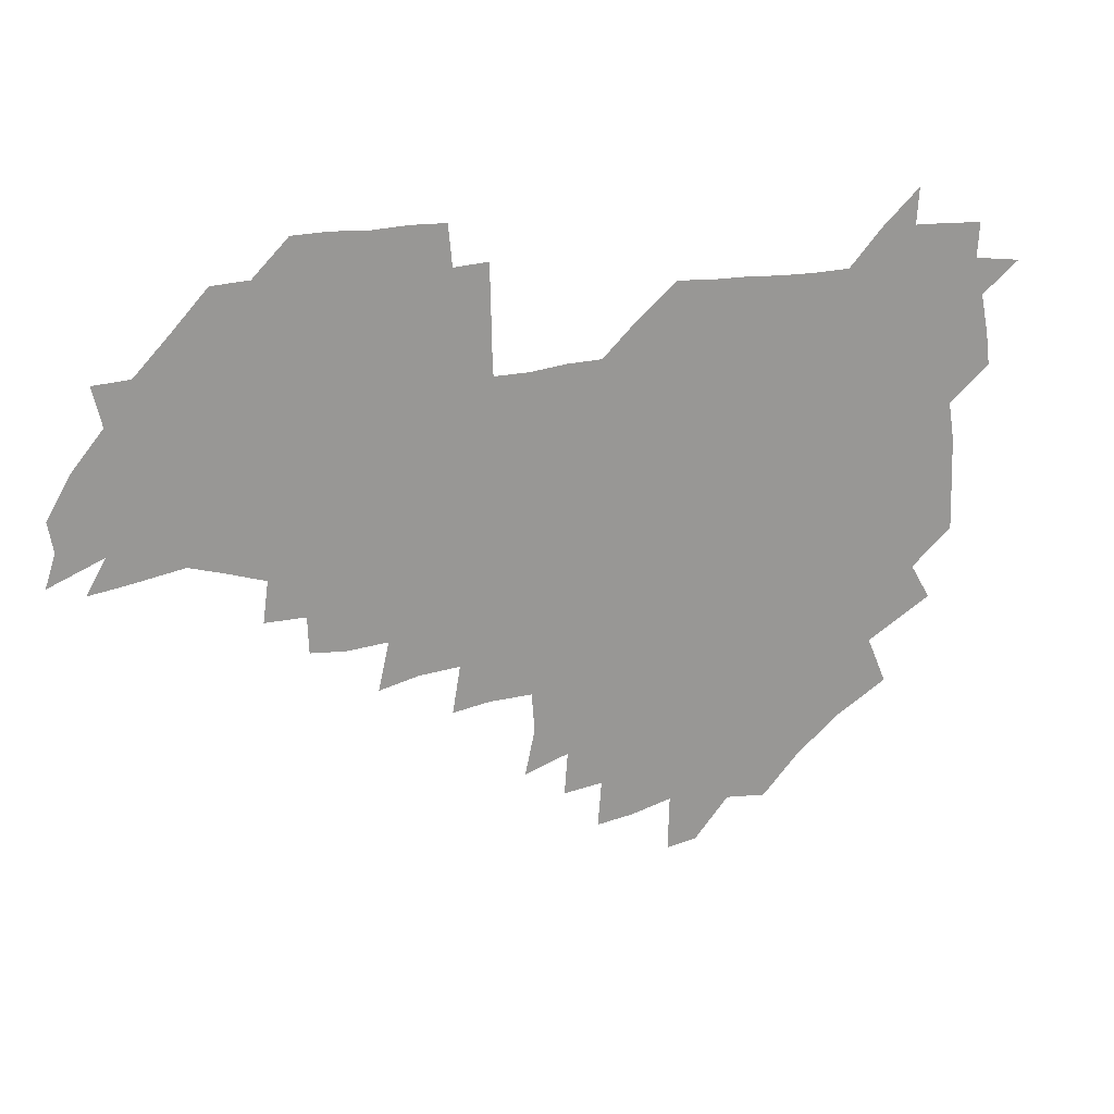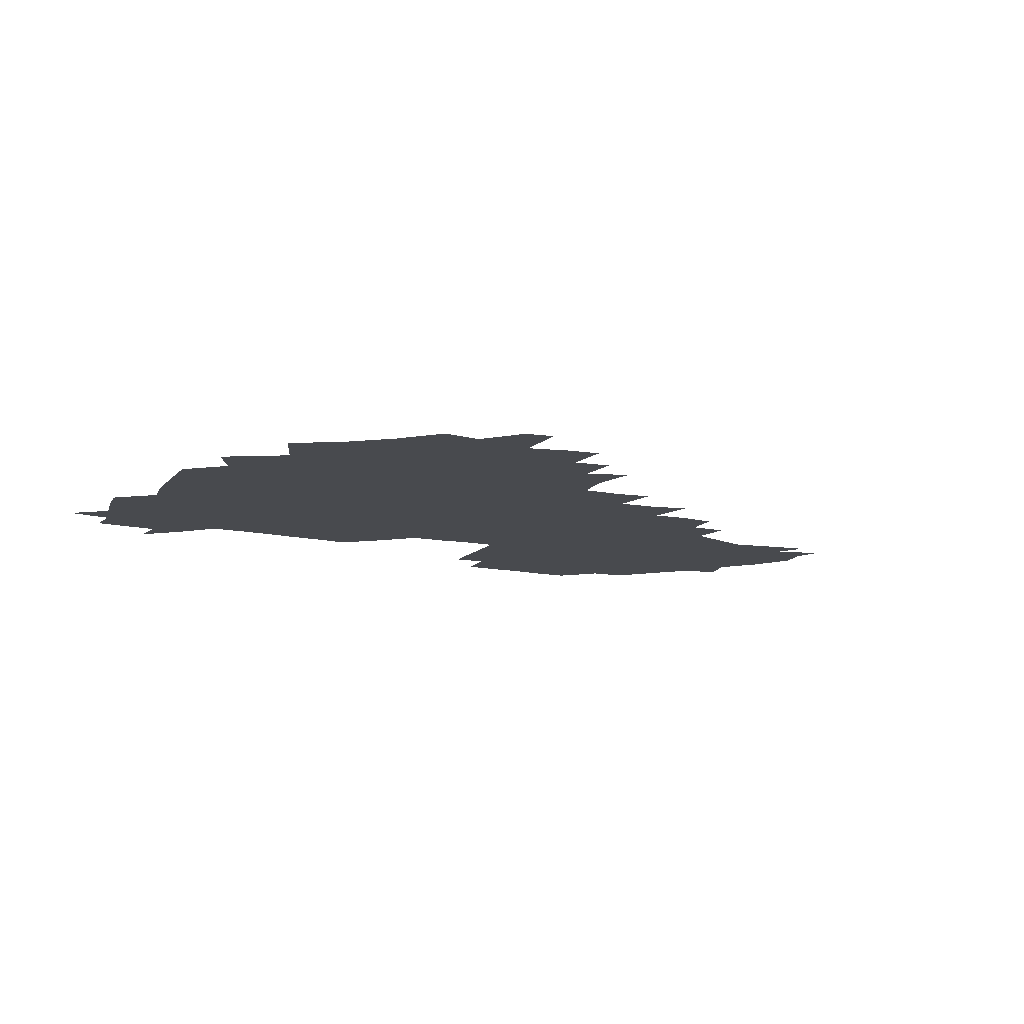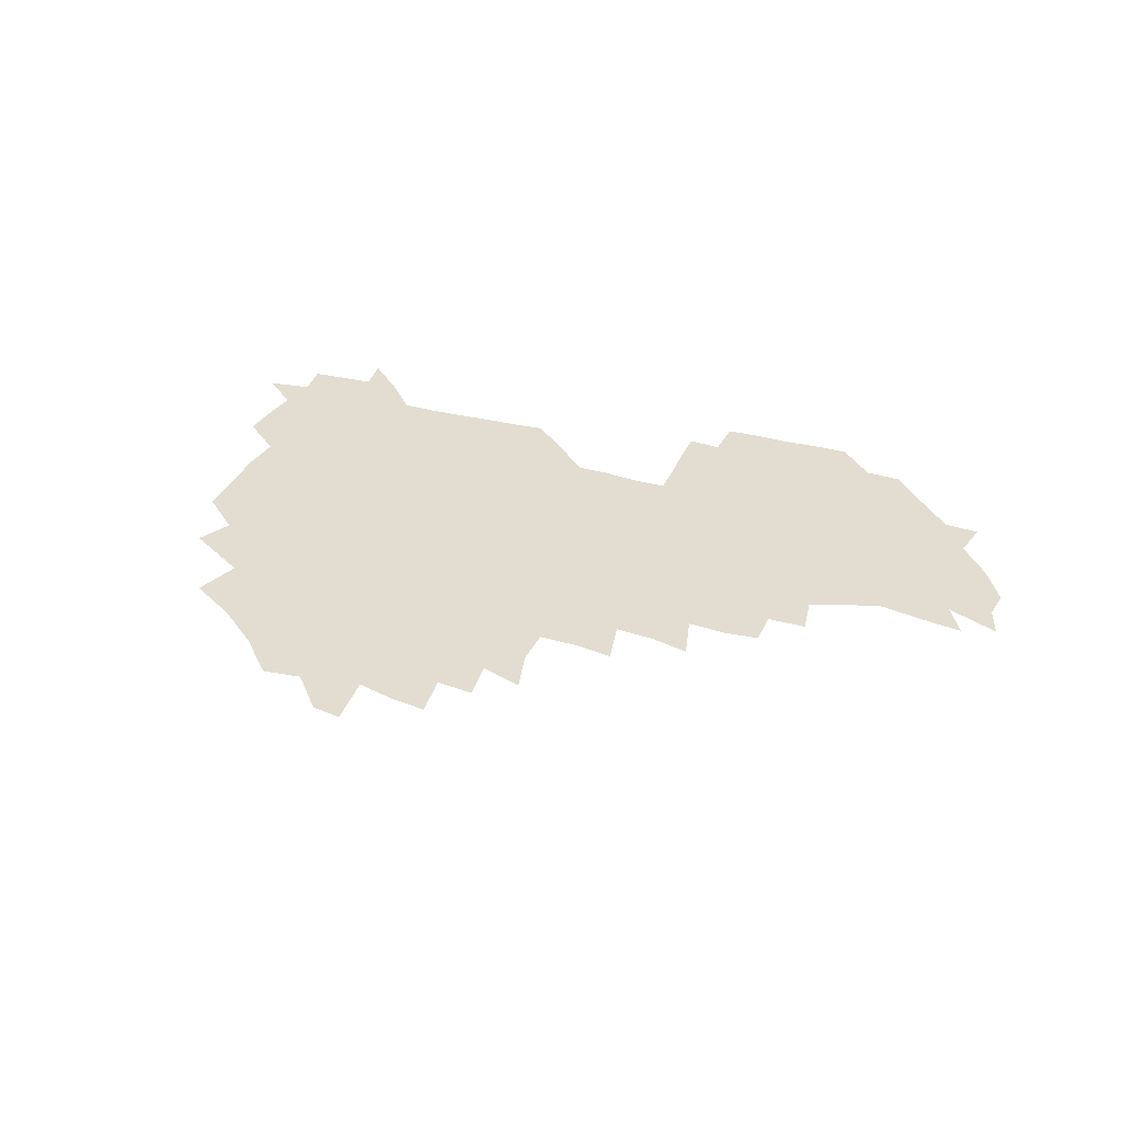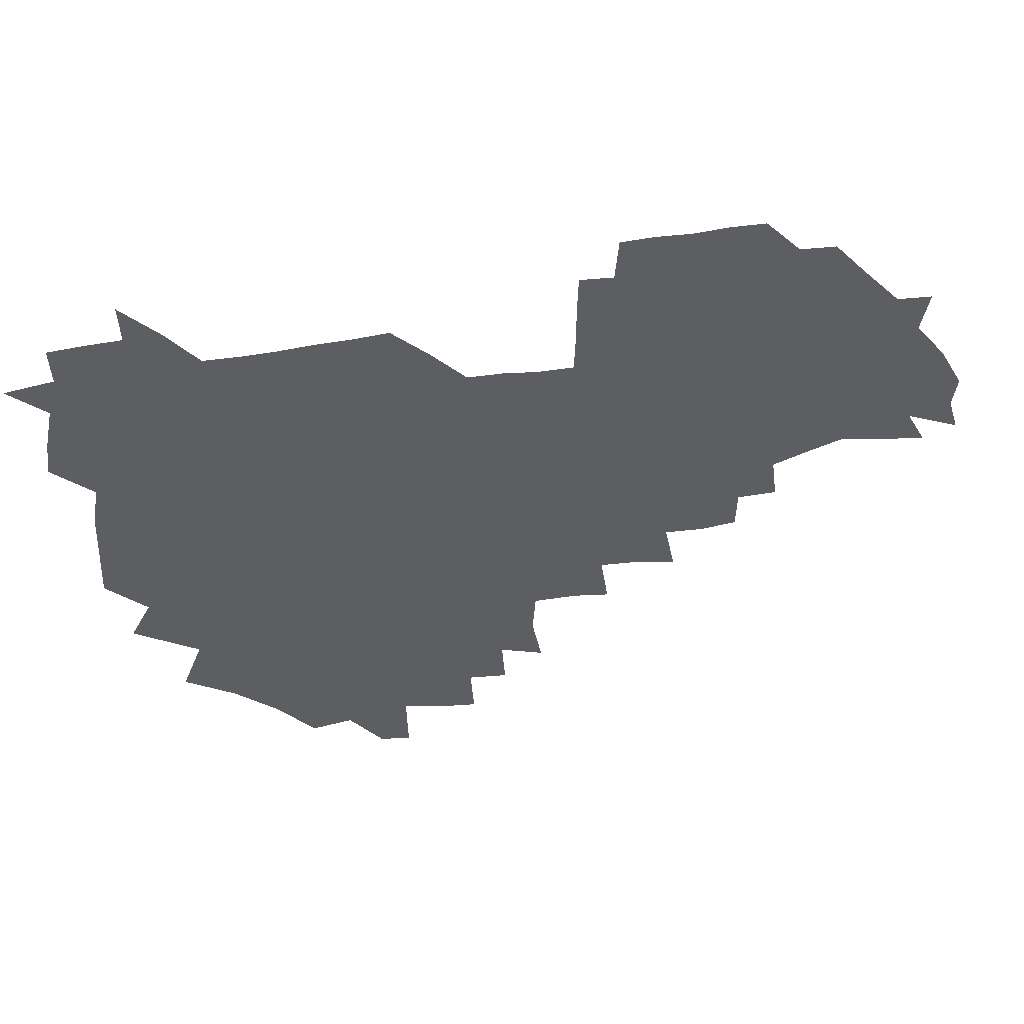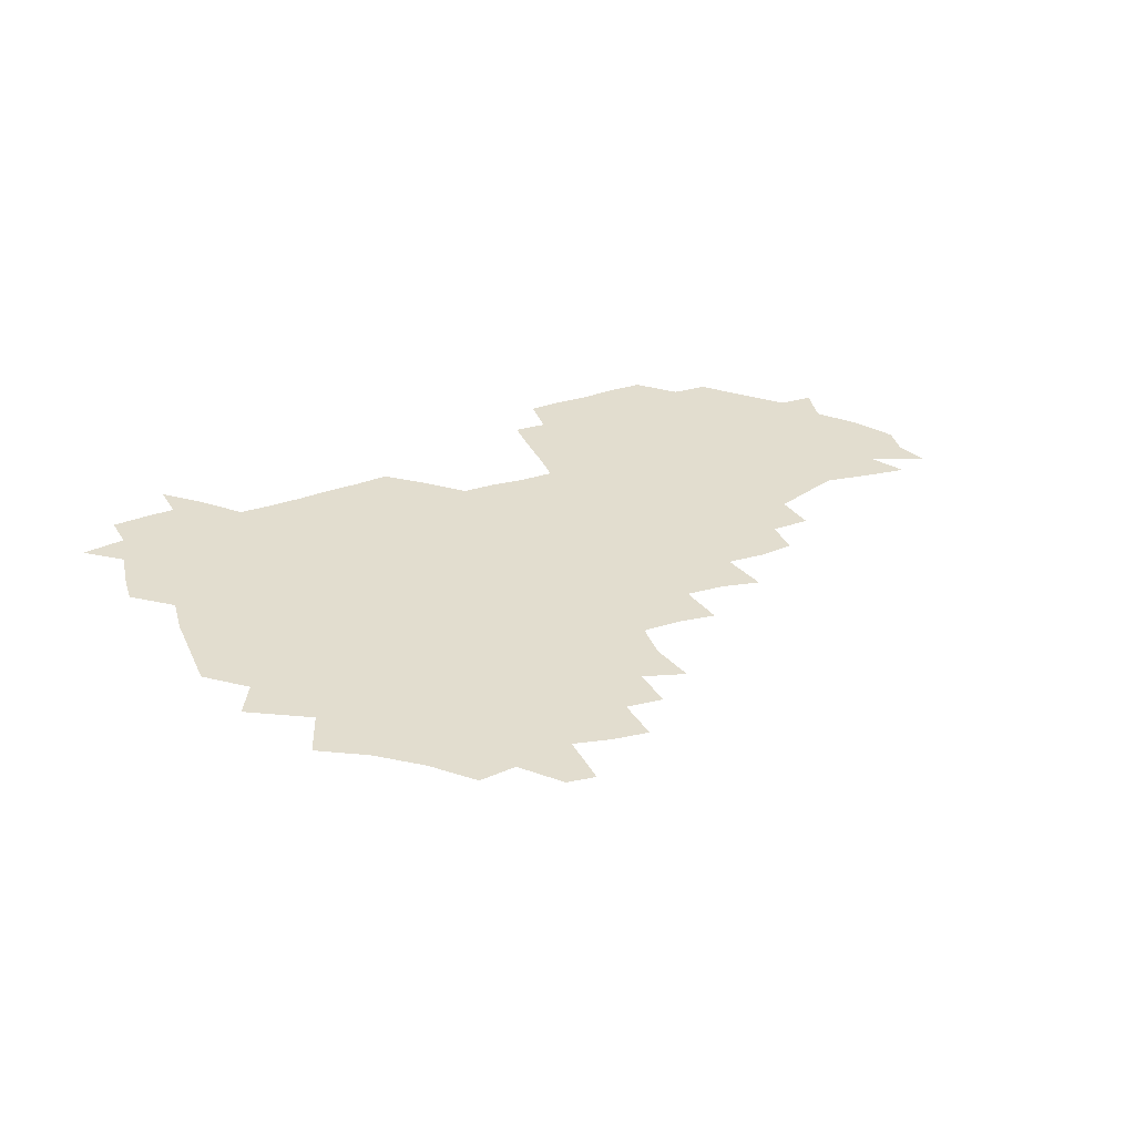
<metadata>
{"format":"obj","ext":"obj","renderer":"f3d","projection":"perspective","resolution":1024,"background":"white","views":[{"elev":20.9,"azim":160.2,"up":"+Y"},{"elev":-13.0,"azim":-26.9,"up":"+Z"},{"elev":35.1,"azim":19.5,"up":"+Z"},{"elev":44.1,"azim":-12.0,"up":"+Y"},{"elev":35.0,"azim":-24.4,"up":"+Z"}]}
</metadata>
<code>
v 209.4 267 0
v 220.1 223.5 0
v 221.9 237.4 0
v 225.2 253.8 0
v 229.1 269.5 0
v 228.2 284.1 0
v 233.3 153.4 0
v 233.7 165.7 0
v 234.2 178.5 0
v 234.6 192.3 0
v 237.2 208.8 0
v 239.3 224.8 0
v 239.4 239.7 0
v 240.8 255 0
v 242.4 270.3 0
v 242.6 285 0
v 242 123.2 0
v 250.4 137.8 0
v 253.7 152.1 0
v 254.3 165.9 0
v 252.9 180.1 0
v 252.9 194.7 0
v 253 209.6 0
v 255.7 225.4 0
v 254.8 240.2 0
v 255 255.1 0
v 255.7 269.9 0
v 257.5 285.3 0
v 256.6 300.6 0
v 261 87.08 0
v 269.2 106.7 0
v 270 122.6 0
v 275.3 138.1 0
v 277.5 152.5 0
v 274.3 166.9 0
v 271 181.2 0
v 268 195.5 0
v 269.7 210.4 0
v 270.9 225.5 0
v 270.5 240.5 0
v 271 255.5 0
v 271.9 270.5 0
v 272.5 285.5 0
v 281.9 74.19 0
v 287.8 93.47 0
v 288 108 0
v 288.6 123.1 0
v 290.4 138.2 0
v 289.7 152.1 0
v 291.3 166.6 0
v 288.2 181.4 0
v 285.9 196.2 0
v 285.6 210.9 0
v 284.4 225.6 0
v 285.2 240.3 0
v 285.3 255.2 0
v 286.4 269.8 0
v 300.4 58.79 0
v 303 78.61 0
v 302.2 92.75 0
v 303.1 108.1 0
v 303.6 123.1 0
v 304.8 138.2 0
v 303.7 152 0
v 305.3 166.5 0
v 305.4 180.9 0
v 302.8 196 0
v 302.6 210.6 0
v 301.8 225.6 0
v 300.8 240.3 0
v 301.1 255 0
v 301 269.4 0
v 316.1 41.47 0
v 317.7 62.95 0
v 317.6 78.69 0
v 317.4 93.38 0
v 317.5 108.1 0
v 317.9 123 0
v 319.4 138.8 0
v 319.8 153.1 0
v 318.9 166.7 0
v 318.9 181.2 0
v 319.1 195.7 0
v 318.2 210.4 0
v 318.8 225 0
v 317.3 240 0
v 316.5 254.9 0
v 315.9 269.5 0
v 333.1 43.17 0
v 332.5 64.86 0
v 332.4 79.75 0
v 332 93.76 0
v 332.9 109.8 0
v 332.6 123.7 0
v 332.6 137.8 0
v 332.7 152.4 0
v 333.7 167.4 0
v 333.4 181.3 0
v 333.2 195.6 0
v 332.5 210.5 0
v 332.5 225.2 0
v 332.4 239.9 0
v 332.2 254.5 0
v 330.5 270.3 0
v 347.5 26.05 0
v 346.9 47.59 0
v 346.4 64.62 0
v 346.6 80.29 0
v 346.4 93.88 0
v 346.6 109.6 0
v 346.5 122.8 0
v 346.7 138 0
v 346.9 153.1 0
v 347 167.6 0
v 347.1 181.4 0
v 346.9 195.9 0
v 346.8 210.5 0
v 346.4 225.3 0
v 347 239.8 0
v 346.6 254.5 0
v 345.7 270.4 0
v 360.2 23.94 0
v 359.6 46.99 0
v 360.7 61.85 0
v 360.6 79.25 0
v 360.6 94.22 0
v 360.6 108.9 0
v 360.8 123.4 0
v 360.9 137.9 0
v 361 152.4 0
v 361.3 166.9 0
v 361.2 181.5 0
v 361.3 196 0
v 361.2 210.7 0
v 361.3 225.2 0
v 361.2 240.1 0
v 360.7 255 0
v 360.7 271.3 0
v 361 286 0
v 376.6 42.56 0
v 375.5 61.33 0
v 374.7 79.94 0
v 375 93.51 0
v 375.1 108 0
v 375 123.1 0
v 375.6 137.1 0
v 375.7 151.9 0
v 375.5 167.4 0
v 375.6 181.6 0
v 375.7 196.1 0
v 375.8 210.7 0
v 375.8 225.4 0
v 376.3 241.5 0
v 376.5 257.4 0
v 392 40.35 0
v 390.5 59.53 0
v 389.5 77.86 0
v 389.5 92.8 0
v 389.6 107.8 0
v 389.8 122.3 0
v 390.6 136.4 0
v 390.7 151.1 0
v 389.6 167.6 0
v 389.9 181.8 0
v 390.2 196.2 0
v 390.4 210.7 0
v 390.6 225.5 0
v 391.5 242.6 0
v 406.9 57.44 0
v 405.5 75.39 0
v 403.9 92.09 0
v 405.2 106.3 0
v 405.3 121.2 0
v 406 135.7 0
v 405.7 151 0
v 405.5 166.3 0
v 405.1 181.4 0
v 404.9 196.3 0
v 405 210.7 0
v 405.2 225.1 0
v 406.2 242.2 0
v 424 68.95 0
v 419.9 88.18 0
v 421.1 104.5 0
v 422.5 118.8 0
v 420.9 135.9 0
v 421 150.5 0
v 420.2 166.4 0
v 420 181.3 0
v 419.5 196.4 0
v 419.6 210.8 0
v 420 225.3 0
v 421.1 240.4 0
v 439 104 0
v 436.9 121 0
v 436.7 135.2 0
v 435.9 150.6 0
v 434.9 166.6 0
v 435 180.9 0
v 433.7 196.6 0
v 434.8 210.8 0
v 434.5 225.1 0
v 436 240.2 0
v 436.6 254.4 0
v 436.8 270.9 0
v 437.3 285.2 0
v 454.6 101.5 0
v 451.3 121.2 0
v 451.1 136.1 0
v 450.4 151.4 0
v 449.8 166.6 0
v 449.6 181.3 0
v 448.8 196.3 0
v 449.6 210.6 0
v 448.8 225 0
v 449.7 239.5 0
v 450.3 254 0
v 451.1 269.6 0
v 451.7 284.1 0
v 453.3 301.2 0
v 468.4 119.8 0
v 465.9 136.7 0
v 465.1 151.8 0
v 463.8 167.6 0
v 463.9 181.8 0
v 464.4 196.2 0
v 463.4 210.9 0
v 461.9 224.8 0
v 464.9 240.2 0
v 465.7 255.1 0
v 465.1 269.2 0
v 465.9 284 0
v 467.9 301.6 0
v 485 115.8 0
v 480.5 136 0
v 479.8 152 0
v 480 166.6 0
v 479 181.8 0
v 479.4 196.3 0
v 479.4 210.9 0
v 479.1 225.6 0
v 480.3 240.6 0
v 479.8 255 0
v 480.5 269.9 0
v 481.3 285 0
v 482.7 300.8 0
v 497.6 134.6 0
v 495.6 151.7 0
v 494.4 167.2 0
v 494 181.9 0
v 494.2 196.3 0
v 494.7 210.9 0
v 494.5 225.6 0
v 494.9 240.4 0
v 495.2 255.2 0
v 496.8 270.7 0
v 496.3 285 0
v 498.5 301.5 0
v 512.3 135.9 0
v 512.9 151.1 0
v 510.5 167.3 0
v 509.9 182 0
v 507.4 197 0
v 508 210.7 0
v 510.2 225.8 0
v 509.5 240.3 0
v 510 255 0
v 512.1 270.8 0
v 510.4 284.7 0
v 513.6 301.1 0
v 529.9 151 0
v 527.6 168 0
v 525.6 182.6 0
v 525.5 196.9 0
v 523.7 211.3 0
v 524.5 225.7 0
v 523.1 240.2 0
v 524.1 254.5 0
v 525.8 270 0
v 528.6 285.9 0
v 542.6 173 0
v 540.3 184.4 0
v 539.3 197.6 0
v 538.2 211.6 0
v 537.8 225.6 0
v 541.1 240.4 0
v 539.9 254.8 0
v 541.6 269.6 0
v 544.2 284.9 0
v 558.2 177.5 0
v 555.4 187.2 0
v 553.4 198.6 0
v 552.9 211.5 0
v 554.1 225.3 0
v 556.4 239.6 0
v 556.7 254.3 0
v 558.8 268.9 0
v 581.1 173.4 0
v 568.9 188.3 0
v 567.9 199.1 0
v 568.1 211.1 0
v 570 224.2 0
v 570.1 238.4 0
v 574 252.9 0
v 596.3 171.1 0
v 588.2 185.4 0
v 584.4 198.1 0
v 583 210.4 0
v 584 222 0
v 585.5 235.6 0
v 589.3 251.9 0
v 611 175.8 0
v 606.6 189.6 0
v 608.8 201.9 0
v 598.7 219.5 0
f 4 5 1
f 11 12 2
f 2 12 3
f 12 13 3
f 3 13 4
f 13 14 4
f 4 14 5
f 14 15 5
f 5 15 6
f 15 16 6
f 18 19 7
f 7 19 8
f 19 20 8
f 8 20 9
f 20 21 9
f 9 21 10
f 21 22 10
f 10 22 11
f 22 23 11
f 11 23 12
f 23 24 12
f 12 24 13
f 24 25 13
f 13 25 14
f 25 26 14
f 14 26 15
f 26 27 15
f 15 27 16
f 27 28 16
f 31 32 17
f 17 32 18
f 32 33 18
f 18 33 19
f 33 34 19
f 19 34 20
f 34 35 20
f 20 35 21
f 35 36 21
f 21 36 22
f 36 37 22
f 22 37 23
f 37 38 23
f 23 38 24
f 38 39 24
f 24 39 25
f 39 40 25
f 25 40 26
f 40 41 26
f 26 41 27
f 41 42 27
f 27 42 28
f 42 43 28
f 28 43 29
f 44 45 30
f 30 45 31
f 45 46 31
f 31 46 32
f 46 47 32
f 32 47 33
f 47 48 33
f 33 48 34
f 48 49 34
f 34 49 35
f 49 50 35
f 35 50 36
f 50 51 36
f 36 51 37
f 51 52 37
f 37 52 38
f 52 53 38
f 38 53 39
f 53 54 39
f 39 54 40
f 54 55 40
f 40 55 41
f 55 56 41
f 41 56 42
f 56 57 42
f 42 57 43
f 58 59 44
f 44 59 45
f 59 60 45
f 45 60 46
f 60 61 46
f 46 61 47
f 61 62 47
f 47 62 48
f 62 63 48
f 48 63 49
f 63 64 49
f 49 64 50
f 64 65 50
f 50 65 51
f 65 66 51
f 51 66 52
f 66 67 52
f 52 67 53
f 67 68 53
f 53 68 54
f 68 69 54
f 54 69 55
f 69 70 55
f 55 70 56
f 70 71 56
f 56 71 57
f 71 72 57
f 73 74 58
f 58 74 59
f 74 75 59
f 59 75 60
f 75 76 60
f 60 76 61
f 76 77 61
f 61 77 62
f 77 78 62
f 62 78 63
f 78 79 63
f 63 79 64
f 79 80 64
f 64 80 65
f 80 81 65
f 65 81 66
f 81 82 66
f 66 82 67
f 82 83 67
f 67 83 68
f 83 84 68
f 68 84 69
f 84 85 69
f 69 85 70
f 85 86 70
f 70 86 71
f 86 87 71
f 71 87 72
f 87 88 72
f 73 89 74
f 89 90 74
f 74 90 75
f 90 91 75
f 75 91 76
f 91 92 76
f 76 92 77
f 92 93 77
f 77 93 78
f 93 94 78
f 78 94 79
f 94 95 79
f 79 95 80
f 95 96 80
f 80 96 81
f 96 97 81
f 81 97 82
f 97 98 82
f 82 98 83
f 98 99 83
f 83 99 84
f 99 100 84
f 84 100 85
f 100 101 85
f 85 101 86
f 101 102 86
f 86 102 87
f 102 103 87
f 87 103 88
f 103 104 88
f 105 106 89
f 89 106 90
f 106 107 90
f 90 107 91
f 107 108 91
f 91 108 92
f 108 109 92
f 92 109 93
f 109 110 93
f 93 110 94
f 110 111 94
f 94 111 95
f 111 112 95
f 95 112 96
f 112 113 96
f 96 113 97
f 113 114 97
f 97 114 98
f 114 115 98
f 98 115 99
f 115 116 99
f 99 116 100
f 116 117 100
f 100 117 101
f 117 118 101
f 101 118 102
f 118 119 102
f 102 119 103
f 119 120 103
f 103 120 104
f 120 121 104
f 105 122 106
f 122 123 106
f 106 123 107
f 123 124 107
f 107 124 108
f 124 125 108
f 108 125 109
f 125 126 109
f 109 126 110
f 126 127 110
f 110 127 111
f 127 128 111
f 111 128 112
f 128 129 112
f 112 129 113
f 129 130 113
f 113 130 114
f 130 131 114
f 114 131 115
f 131 132 115
f 115 132 116
f 132 133 116
f 116 133 117
f 133 134 117
f 117 134 118
f 134 135 118
f 118 135 119
f 135 136 119
f 119 136 120
f 136 137 120
f 120 137 121
f 137 138 121
f 123 140 124
f 140 141 124
f 124 141 125
f 141 142 125
f 125 142 126
f 142 143 126
f 126 143 127
f 143 144 127
f 127 144 128
f 144 145 128
f 128 145 129
f 145 146 129
f 129 146 130
f 146 147 130
f 130 147 131
f 147 148 131
f 131 148 132
f 148 149 132
f 132 149 133
f 149 150 133
f 133 150 134
f 150 151 134
f 134 151 135
f 151 152 135
f 135 152 136
f 152 153 136
f 136 153 137
f 153 154 137
f 137 154 138
f 140 155 141
f 155 156 141
f 141 156 142
f 156 157 142
f 142 157 143
f 157 158 143
f 143 158 144
f 158 159 144
f 144 159 145
f 159 160 145
f 145 160 146
f 160 161 146
f 146 161 147
f 161 162 147
f 147 162 148
f 162 163 148
f 148 163 149
f 163 164 149
f 149 164 150
f 164 165 150
f 150 165 151
f 165 166 151
f 151 166 152
f 166 167 152
f 152 167 153
f 167 168 153
f 153 168 154
f 156 169 157
f 169 170 157
f 157 170 158
f 170 171 158
f 158 171 159
f 171 172 159
f 159 172 160
f 172 173 160
f 160 173 161
f 173 174 161
f 161 174 162
f 174 175 162
f 162 175 163
f 175 176 163
f 163 176 164
f 176 177 164
f 164 177 165
f 177 178 165
f 165 178 166
f 178 179 166
f 166 179 167
f 179 180 167
f 167 180 168
f 180 181 168
f 170 182 171
f 182 183 171
f 171 183 172
f 183 184 172
f 172 184 173
f 184 185 173
f 173 185 174
f 185 186 174
f 174 186 175
f 186 187 175
f 175 187 176
f 187 188 176
f 176 188 177
f 188 189 177
f 177 189 178
f 189 190 178
f 178 190 179
f 190 191 179
f 179 191 180
f 191 192 180
f 180 192 181
f 192 193 181
f 184 194 185
f 194 195 185
f 185 195 186
f 195 196 186
f 186 196 187
f 196 197 187
f 187 197 188
f 197 198 188
f 188 198 189
f 198 199 189
f 189 199 190
f 199 200 190
f 190 200 191
f 200 201 191
f 191 201 192
f 201 202 192
f 192 202 193
f 202 203 193
f 194 207 195
f 207 208 195
f 195 208 196
f 208 209 196
f 196 209 197
f 209 210 197
f 197 210 198
f 210 211 198
f 198 211 199
f 211 212 199
f 199 212 200
f 212 213 200
f 200 213 201
f 213 214 201
f 201 214 202
f 214 215 202
f 202 215 203
f 215 216 203
f 203 216 204
f 216 217 204
f 204 217 205
f 217 218 205
f 205 218 206
f 218 219 206
f 208 221 209
f 221 222 209
f 209 222 210
f 222 223 210
f 210 223 211
f 223 224 211
f 211 224 212
f 224 225 212
f 212 225 213
f 225 226 213
f 213 226 214
f 226 227 214
f 214 227 215
f 227 228 215
f 215 228 216
f 228 229 216
f 216 229 217
f 229 230 217
f 217 230 218
f 230 231 218
f 218 231 219
f 231 232 219
f 219 232 220
f 232 233 220
f 221 234 222
f 234 235 222
f 222 235 223
f 235 236 223
f 223 236 224
f 236 237 224
f 224 237 225
f 237 238 225
f 225 238 226
f 238 239 226
f 226 239 227
f 239 240 227
f 227 240 228
f 240 241 228
f 228 241 229
f 241 242 229
f 229 242 230
f 242 243 230
f 230 243 231
f 243 244 231
f 231 244 232
f 244 245 232
f 232 245 233
f 245 246 233
f 235 247 236
f 247 248 236
f 236 248 237
f 248 249 237
f 237 249 238
f 249 250 238
f 238 250 239
f 250 251 239
f 239 251 240
f 251 252 240
f 240 252 241
f 252 253 241
f 241 253 242
f 253 254 242
f 242 254 243
f 254 255 243
f 243 255 244
f 255 256 244
f 244 256 245
f 256 257 245
f 245 257 246
f 257 258 246
f 247 259 248
f 259 260 248
f 248 260 249
f 260 261 249
f 249 261 250
f 261 262 250
f 250 262 251
f 262 263 251
f 251 263 252
f 263 264 252
f 252 264 253
f 264 265 253
f 253 265 254
f 265 266 254
f 254 266 255
f 266 267 255
f 255 267 256
f 267 268 256
f 256 268 257
f 268 269 257
f 257 269 258
f 269 270 258
f 260 271 261
f 271 272 261
f 261 272 262
f 272 273 262
f 262 273 263
f 273 274 263
f 263 274 264
f 274 275 264
f 264 275 265
f 275 276 265
f 265 276 266
f 276 277 266
f 266 277 267
f 277 278 267
f 267 278 268
f 278 279 268
f 268 279 269
f 279 280 269
f 269 280 270
f 272 281 273
f 281 282 273
f 273 282 274
f 282 283 274
f 274 283 275
f 283 284 275
f 275 284 276
f 284 285 276
f 276 285 277
f 285 286 277
f 277 286 278
f 286 287 278
f 278 287 279
f 287 288 279
f 279 288 280
f 288 289 280
f 281 290 282
f 290 291 282
f 282 291 283
f 291 292 283
f 283 292 284
f 292 293 284
f 284 293 285
f 293 294 285
f 285 294 286
f 294 295 286
f 286 295 287
f 295 296 287
f 287 296 288
f 296 297 288
f 288 297 289
f 290 298 291
f 298 299 291
f 291 299 292
f 299 300 292
f 292 300 293
f 300 301 293
f 293 301 294
f 301 302 294
f 294 302 295
f 302 303 295
f 295 303 296
f 303 304 296
f 296 304 297
f 298 305 299
f 305 306 299
f 299 306 300
f 306 307 300
f 300 307 301
f 307 308 301
f 301 308 302
f 308 309 302
f 302 309 303
f 309 310 303
f 303 310 304
f 310 311 304
f 306 312 307
f 312 313 307
f 307 313 308
f 313 314 308
f 308 314 309
f 314 315 309
f 309 315 310

</code>
